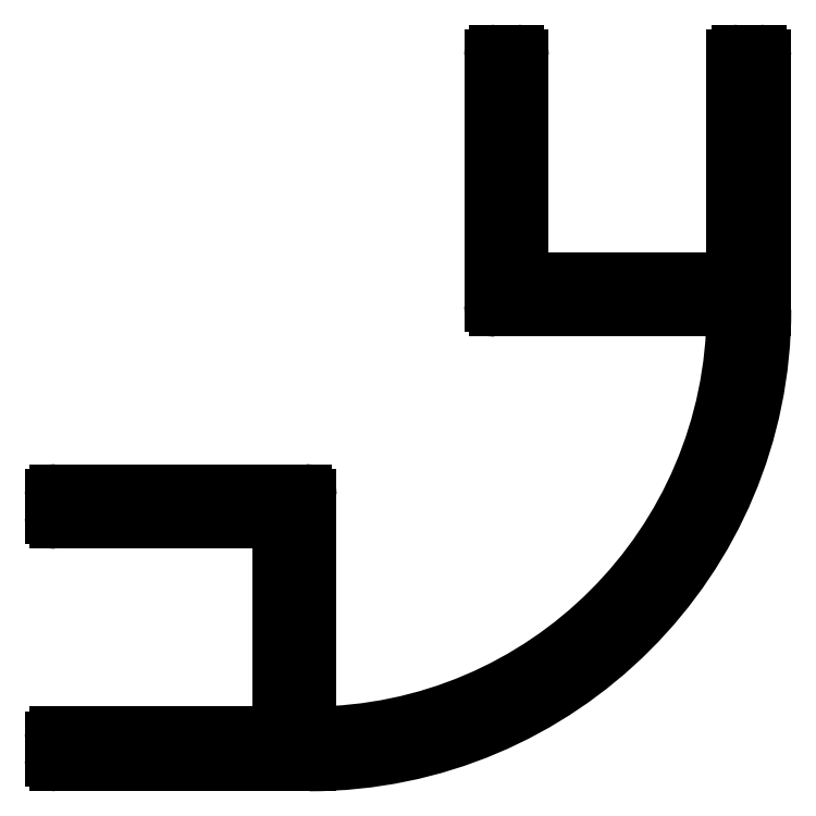
<metadata>
{"format":"dxf","ext":"dxf","renderer":"ezdxf+matplotlib","layout":"modelspace","background":"white","min_lineweight":24,"dpi":150}
</metadata>
<code>
0
SECTION
2
ENTITIES
0
ARC
8
0
10
846.3
20
359.1
30
0
40
0.1
50
359.8
51
90
0
ARC
8
0
10
818.4
20
359.2
30
0
40
28
50
270.2
51
359.8
0
LINE
8
0
10
846.3
20
359.2
30
0
11
830.7
21
359.2
31
0
0
ARC
8
0
10
818.5
20
331.3
30
0
40
0.1
50
180
51
270.2
0
ARC
8
0
10
830.7
20
359.5
30
0
40
0.3
50
180
51
270
0
LINE
8
0
10
818.4
20
331.3
30
0
11
818.4
21
346.9
31
0
0
LINE
8
0
10
830.4
20
359.5
30
0
11
830.4
21
375.9
31
0
0
ARC
8
0
10
818.1
20
346.9
30
0
40
0.3
50
0
51
90
0
ARC
8
0
10
830.7
20
375.9
30
0
40
0.3
50
90
51
180
0
LINE
8
0
10
818.1
20
347.2
30
0
11
801.7
21
347.2
31
0
0
LINE
8
0
10
832.1
20
376.2
30
0
11
830.7
21
376.2
31
0
0
ARC
8
0
10
801.7
20
346.9
30
0
40
0.3
50
90
51
180
0
ARC
8
0
10
832.1
20
375.9
30
0
40
0.3
50
0
51
90
0
LINE
8
0
10
801.4
20
345.5
30
0
11
801.4
21
346.9
31
0
0
LINE
8
0
10
832.4
20
361.2
30
0
11
832.4
21
375.9
31
0
0
ARC
8
0
10
801.7
20
345.5
30
0
40
0.3
50
180
51
270
0
LINE
8
0
10
846.4
20
361.2
30
0
11
832.4
21
361.2
31
0
0
LINE
8
0
10
816.4
20
345.2
30
0
11
801.7
21
345.2
31
0
0
LINE
8
0
10
846.4
20
361.2
30
0
11
846.4
21
375.9
31
0
0
LINE
8
0
10
816.4
20
331.2
30
0
11
816.4
21
345.2
31
0
0
ARC
8
0
10
846.7
20
375.9
30
0
40
0.3
50
90
51
180
0
LINE
8
0
10
816.4
20
331.2
30
0
11
801.7
21
331.2
31
0
0
LINE
8
0
10
848.1
20
376.2
30
0
11
846.7
21
376.2
31
0
0
ARC
8
0
10
801.7
20
330.9
30
0
40
0.3
50
90
51
180
0
ARC
8
0
10
848.1
20
375.9
30
0
40
0.3
50
0
51
90
0
LINE
8
0
10
801.4
20
329.5
30
0
11
801.4
21
330.9
31
0
0
LINE
8
0
10
848.4
20
375.9
30
0
11
848.4
21
359.2
31
0
0
ARC
8
0
10
801.7
20
329.5
30
0
40
0.3
50
180
51
270
0
ARC
8
0
10
818.4
20
359.2
30
0
40
30
50
270
51
360
0
LINE
8
0
10
801.7
20
329.2
30
0
11
818.4
21
329.2
31
0
0
ENDSEC
0
EOF

</code>
